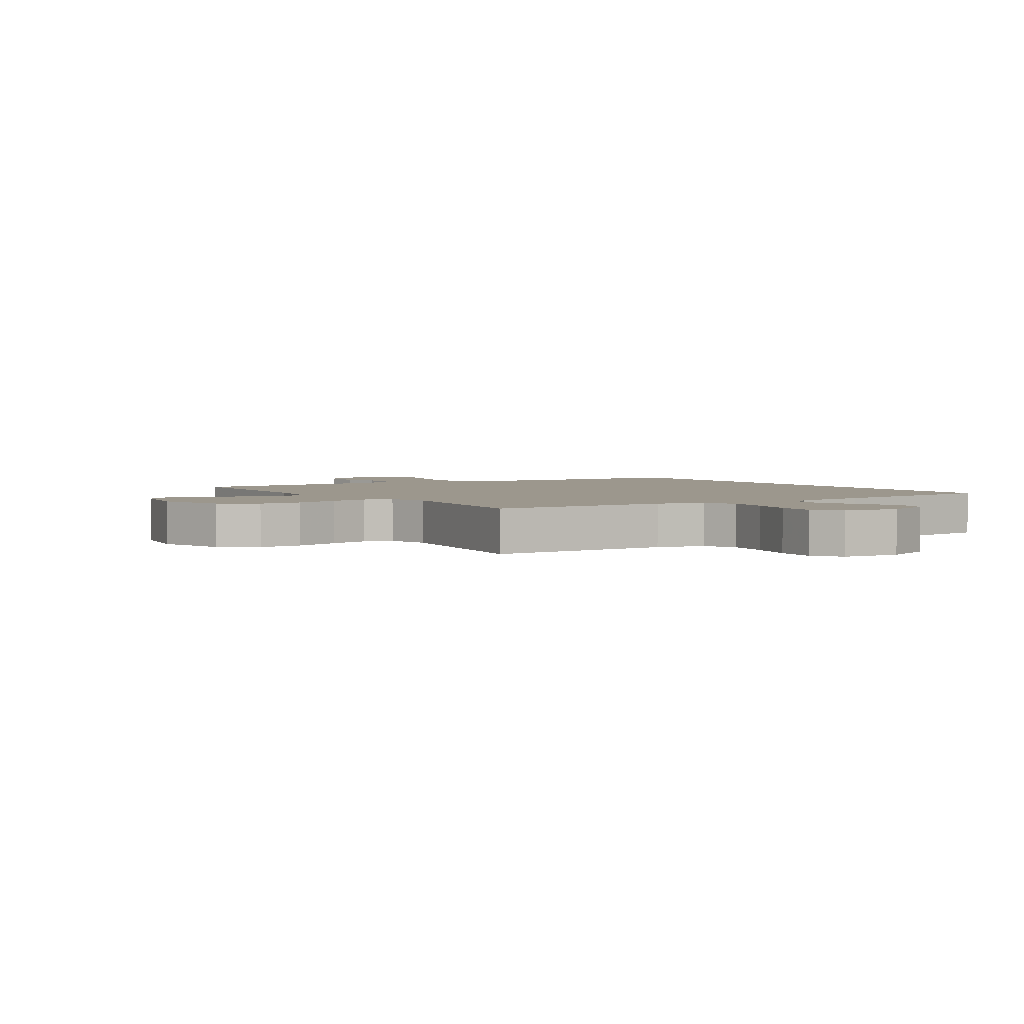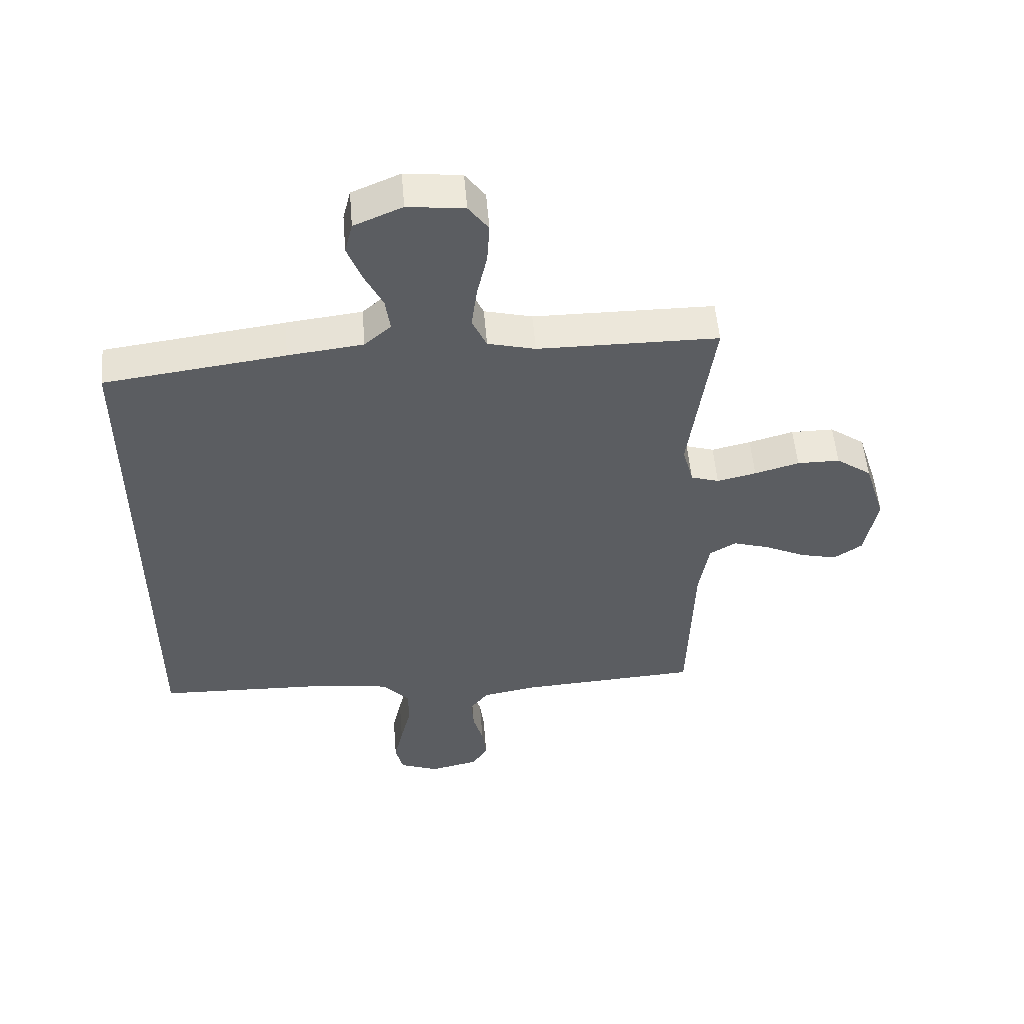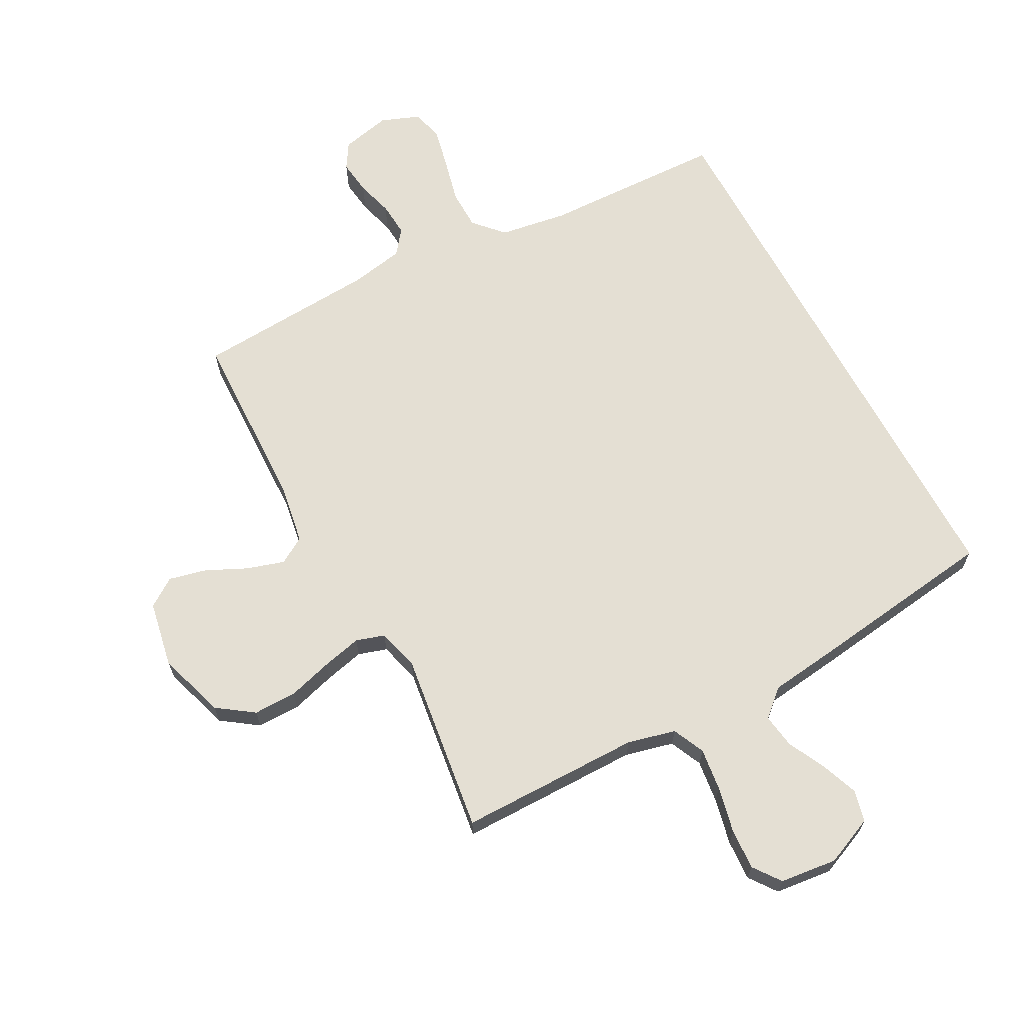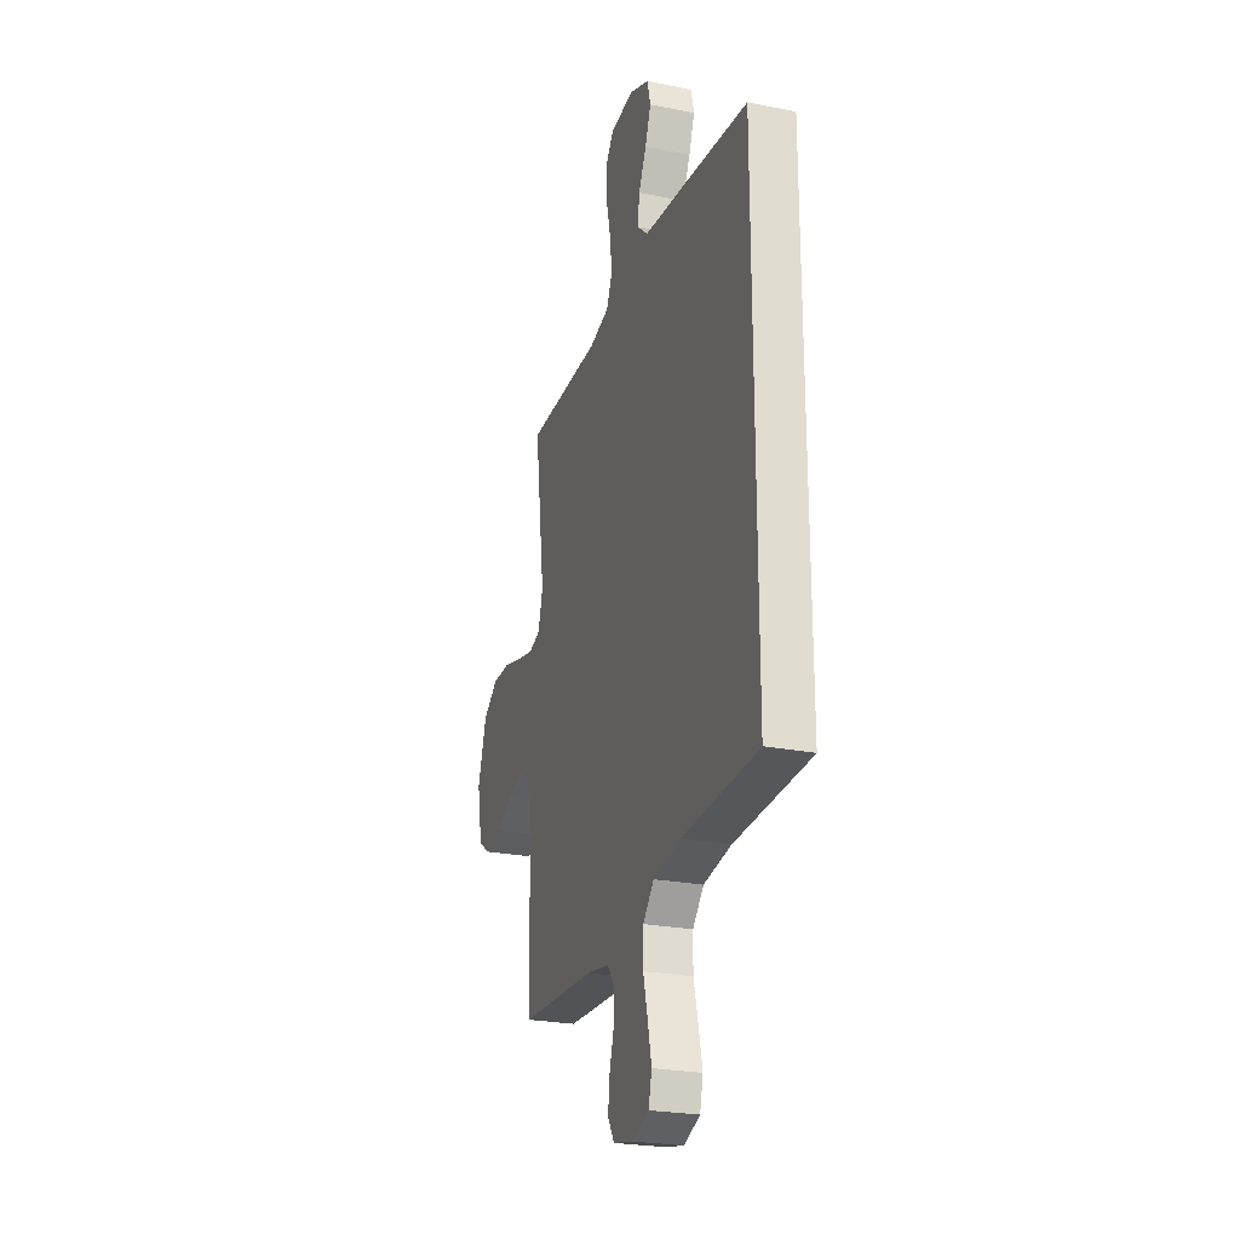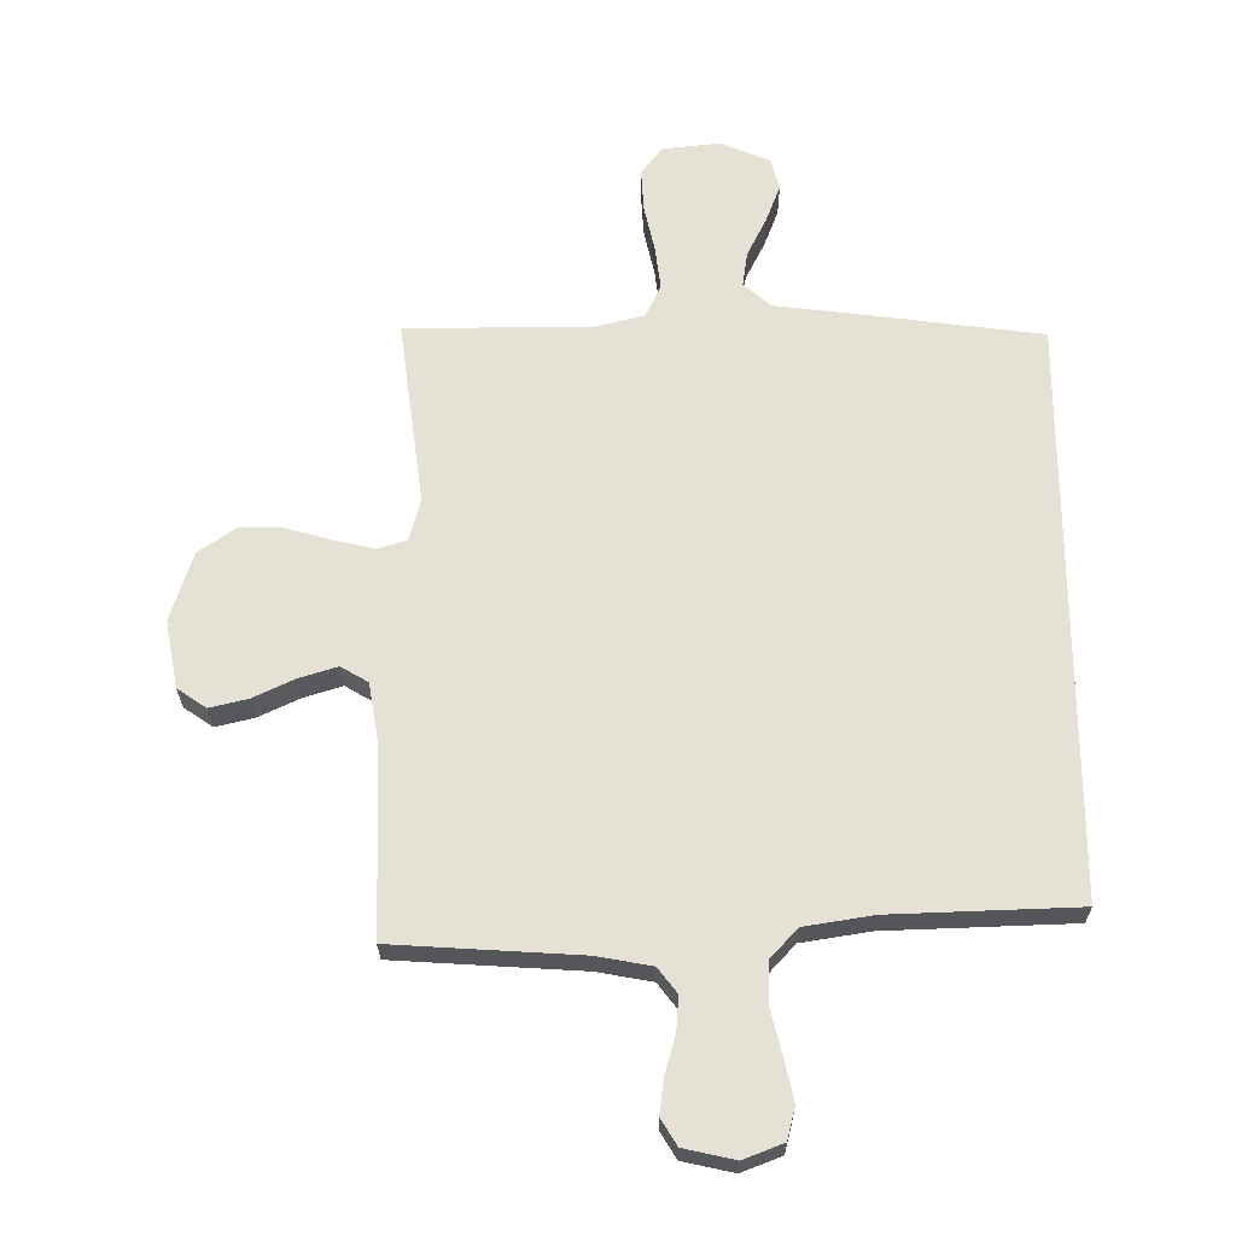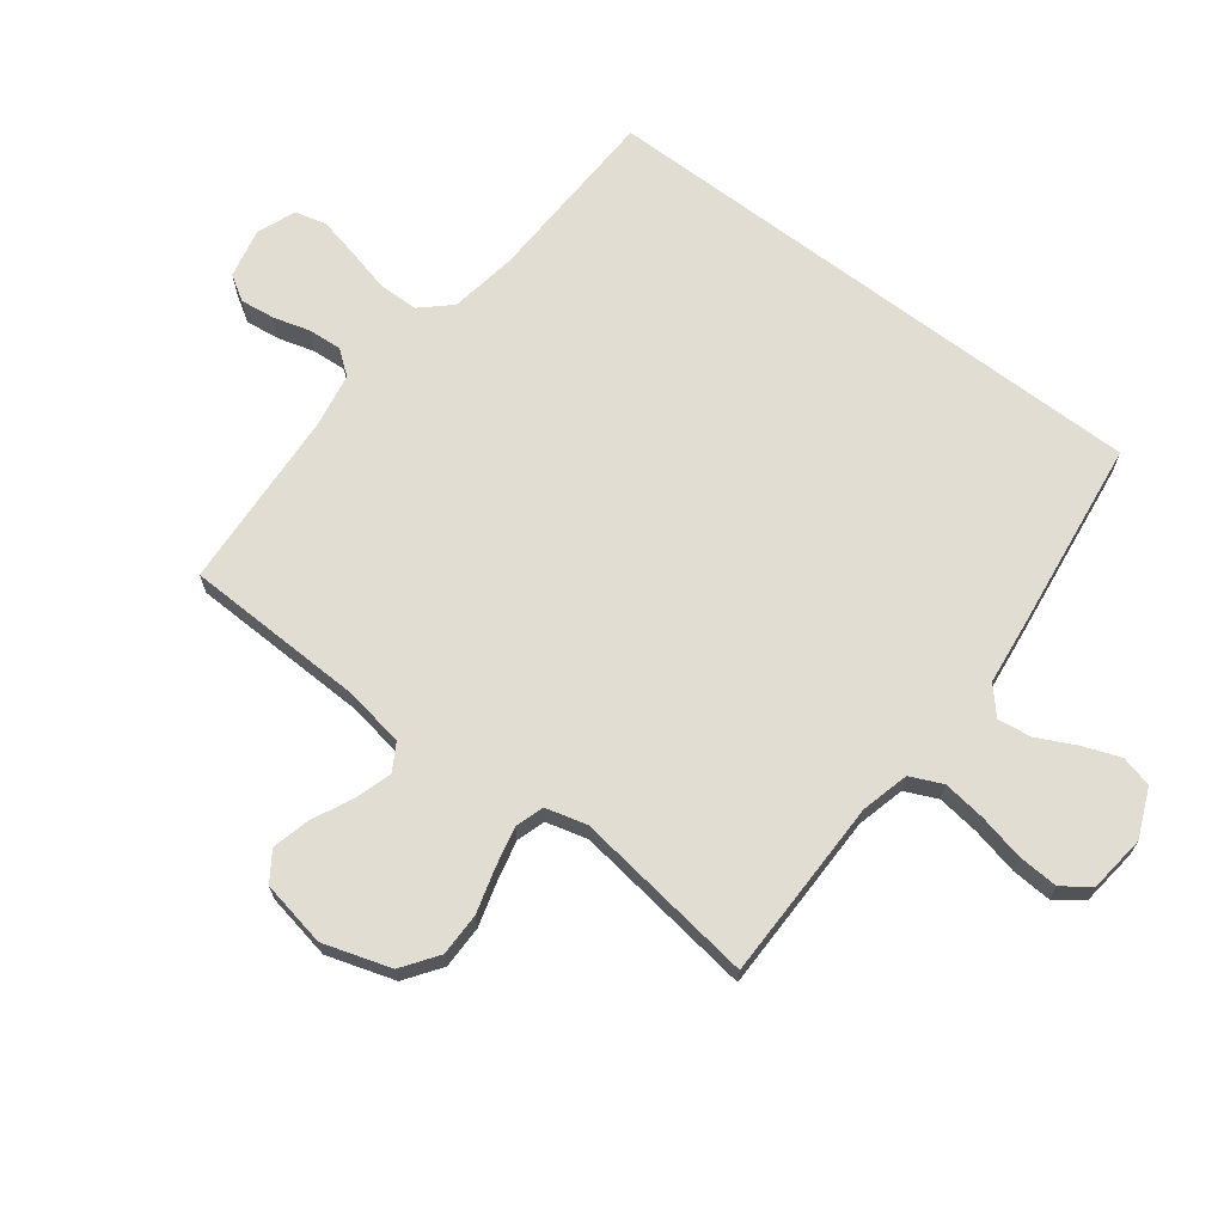
<metadata>
{"format":"obj","ext":"obj","renderer":"f3d","projection":"perspective","resolution":1024,"background":"white","views":[{"elev":2.9,"azim":-33.1,"up":"+Y"},{"elev":53.3,"azim":175.3,"up":"+Z"},{"elev":66.5,"azim":-28.4,"up":"+Y"},{"elev":-25.0,"azim":72.1,"up":"+Z"},{"elev":-25.5,"azim":0.4,"up":"+Z"},{"elev":68.2,"azim":-52.8,"up":"+Y"}]}
</metadata>
<code>
v -0.5 0.07 -0.5
v -0.509 0.07 -0.2
v -0.526 0.07 -0.101
v -0.57 0.07 -0.075
v -0.631 0.07 -0.094
v -0.698 0.07 -0.126
v -0.76 0.07 -0.141
v -0.807 0.07 -0.109
v -0.828 0.07 0
v -0.793 0.07 0.111
v -0.734 0.07 0.153
v -0.663 0.07 0.153
v -0.589 0.07 0.132
v -0.524 0.07 0.117
v -0.477 0.07 0.132
v -0.459 0.07 0.2
v -0.5 0.07 0.5
v -0.2 0.07 0.502
v -0.121 0.07 0.522
v -0.097 0.07 0.575
v -0.106 0.07 0.645
v -0.123 0.07 0.721
v -0.127 0.07 0.788
v -0.094 0.07 0.833
v 0 0.07 0.844
v 0.08 0.07 0.81
v 0.093 0.07 0.758
v 0.07 0.07 0.697
v 0.039 0.07 0.634
v 0.031 0.07 0.578
v 0.075 0.07 0.539
v 0.2 0.07 0.524
v 0.5 0.07 0.485
v 0.5 0.07 -0.448
v 0.2 0.07 -0.459
v 0.089 0.07 -0.477
v 0.045 0.07 -0.525
v 0.044 0.07 -0.59
v 0.062 0.07 -0.663
v 0.077 0.07 -0.73
v 0.064 0.07 -0.782
v 0 0.07 -0.807
v -0.082 0.07 -0.789
v -0.108 0.07 -0.747
v -0.101 0.07 -0.69
v -0.084 0.07 -0.63
v -0.08 0.07 -0.574
v -0.111 0.07 -0.534
v -0.2 0.07 -0.518
v -0.5 0 -0.5
v -0.509 0 -0.2
v -0.526 0 -0.101
v -0.57 0 -0.075
v -0.631 0 -0.094
v -0.698 0 -0.126
v -0.76 0 -0.141
v -0.807 0 -0.109
v -0.828 0 0
v -0.793 0 0.111
v -0.734 0 0.153
v -0.663 0 0.153
v -0.589 0 0.132
v -0.524 0 0.117
v -0.477 0 0.132
v -0.459 0 0.2
v -0.5 0 0.5
v -0.2 0 0.502
v -0.121 0 0.522
v -0.097 0 0.575
v -0.106 0 0.645
v -0.123 0 0.721
v -0.127 0 0.788
v -0.094 0 0.833
v 0 0 0.844
v 0.08 0 0.81
v 0.093 0 0.758
v 0.07 0 0.697
v 0.039 0 0.634
v 0.031 0 0.578
v 0.075 0 0.539
v 0.2 0 0.524
v 0.5 0 0.485
v 0.5 0 -0.448
v 0.2 0 -0.459
v 0.089 0 -0.477
v 0.045 0 -0.525
v 0.044 0 -0.59
v 0.062 0 -0.663
v 0.077 0 -0.73
v 0.064 0 -0.782
v 0 0 -0.807
v -0.082 0 -0.789
v -0.108 0 -0.747
v -0.101 0 -0.69
v -0.084 0 -0.63
v -0.08 0 -0.574
v -0.111 0 -0.534
v -0.2 0 -0.518
f 44 45 46
f 43 44 46
f 42 43 46
f 41 42 46
f 40 41 46
f 39 40 46
f 38 39 46
f 37 38 46 47
f 36 37 47 48
f 33 34 35
f 32 33 35
f 31 32 35
f 30 31 35 36
f 27 28 29
f 26 27 29
f 25 26 29
f 24 25 29
f 23 24 29
f 22 23 29
f 21 22 29
f 20 21 29 30
f 36 48 49
f 30 36 49
f 20 30 49
f 19 20 49
f 11 12 13
f 10 11 13
f 9 10 13
f 8 9 13
f 7 8 13
f 6 7 13
f 5 6 13
f 4 5 13 14
f 3 4 14 15
f 49 1 2
f 19 49 2
f 18 19 2
f 16 17 18
f 15 16 18
f 3 15 18
f 2 3 18
f 95 94 93
f 95 93 92
f 95 92 91
f 95 91 90
f 95 90 89
f 95 89 88
f 95 88 87
f 96 95 87 86
f 97 96 86 85
f 84 83 82
f 84 82 81
f 84 81 80
f 85 84 80 79
f 78 77 76
f 78 76 75
f 78 75 74
f 78 74 73
f 78 73 72
f 78 72 71
f 78 71 70
f 79 78 70 69
f 98 97 85
f 98 85 79
f 98 79 69
f 98 69 68
f 62 61 60
f 62 60 59
f 62 59 58
f 62 58 57
f 62 57 56
f 62 56 55
f 62 55 54
f 63 62 54 53
f 64 63 53 52
f 51 50 98
f 51 98 68
f 51 68 67
f 67 66 65
f 67 65 64
f 67 64 52
f 67 52 51
f 1 50 51 2
f 2 51 52 3
f 3 52 53 4
f 4 53 54 5
f 5 54 55 6
f 6 55 56 7
f 7 56 57 8
f 8 57 58 9
f 9 58 59 10
f 10 59 60 11
f 11 60 61 12
f 12 61 62 13
f 13 62 63 14
f 14 63 64 15
f 15 64 65 16
f 16 65 66 17
f 17 66 67 18
f 18 67 68 19
f 19 68 69 20
f 20 69 70 21
f 21 70 71 22
f 22 71 72 23
f 23 72 73 24
f 24 73 74 25
f 25 74 75 26
f 26 75 76 27
f 27 76 77 28
f 28 77 78 29
f 29 78 79 30
f 30 79 80 31
f 31 80 81 32
f 32 81 82 33
f 33 82 83 34
f 34 83 84 35
f 35 84 85 36
f 36 85 86 37
f 37 86 87 38
f 38 87 88 39
f 39 88 89 40
f 40 89 90 41
f 41 90 91 42
f 42 91 92 43
f 43 92 93 44
f 44 93 94 45
f 45 94 95 46
f 46 95 96 47
f 47 96 97 48
f 48 97 98 49
f 49 98 50 1

</code>
